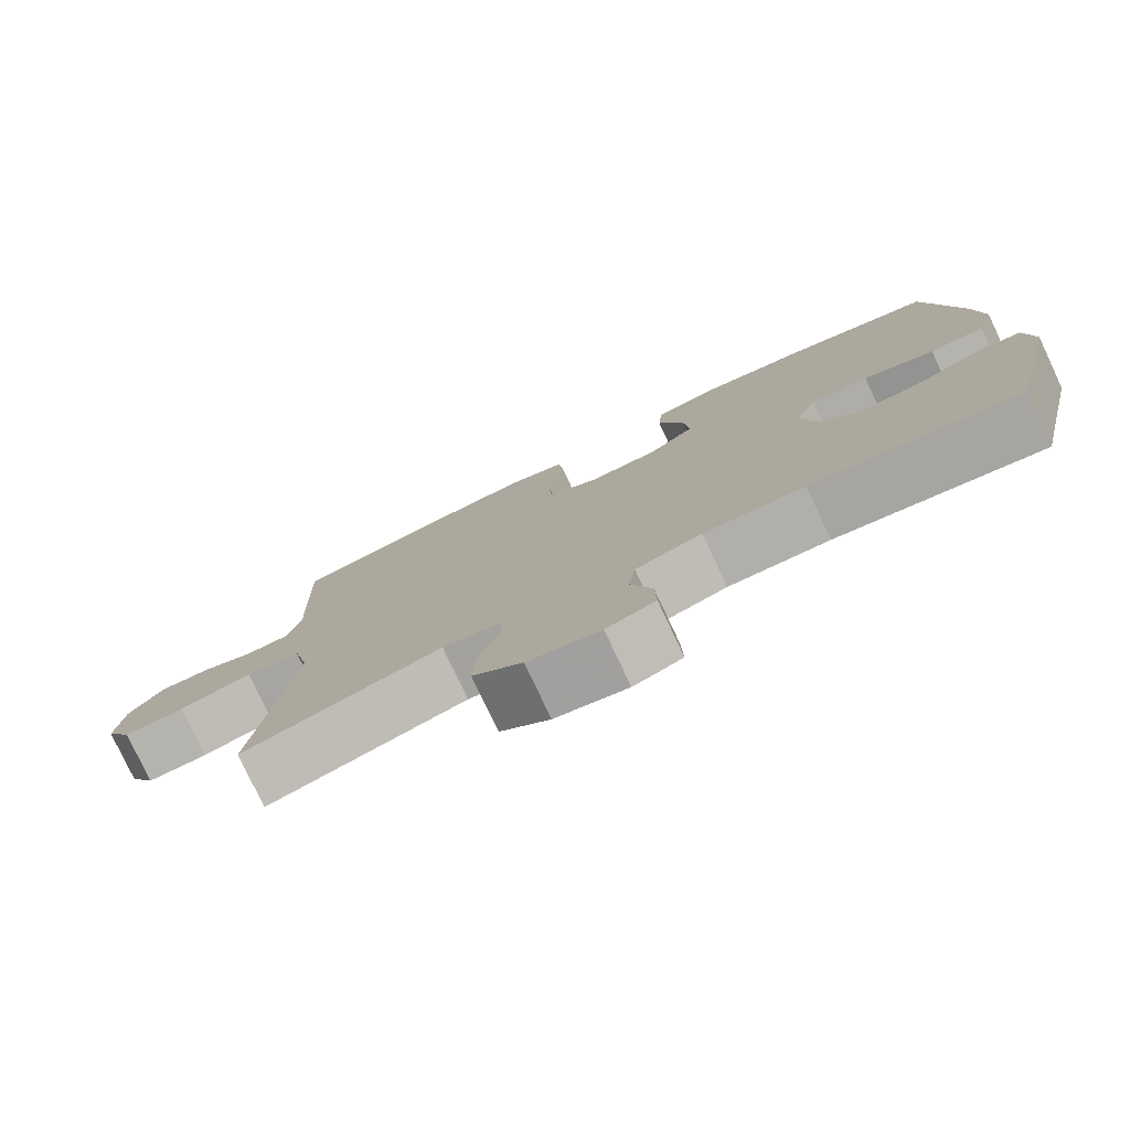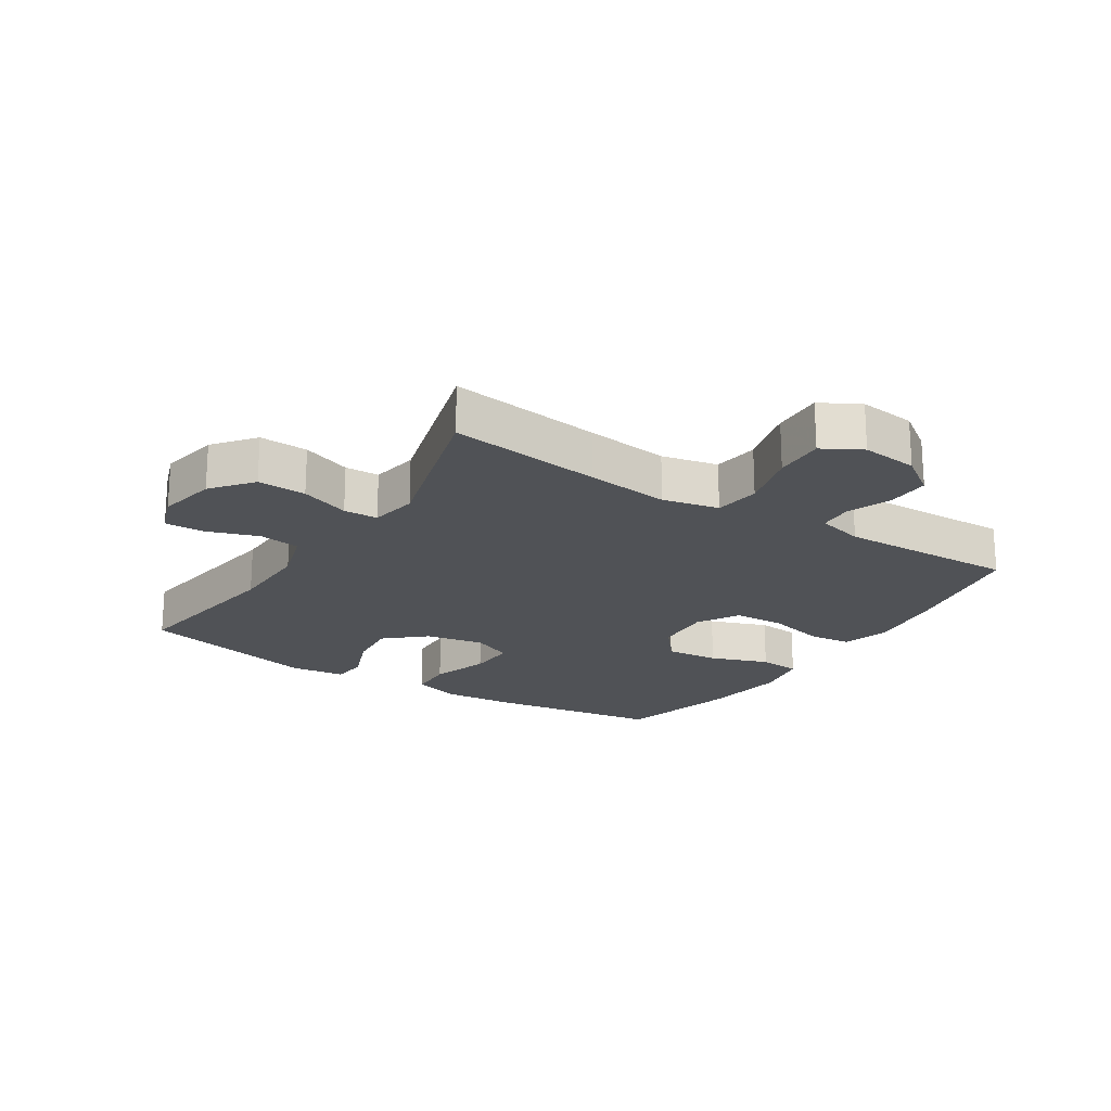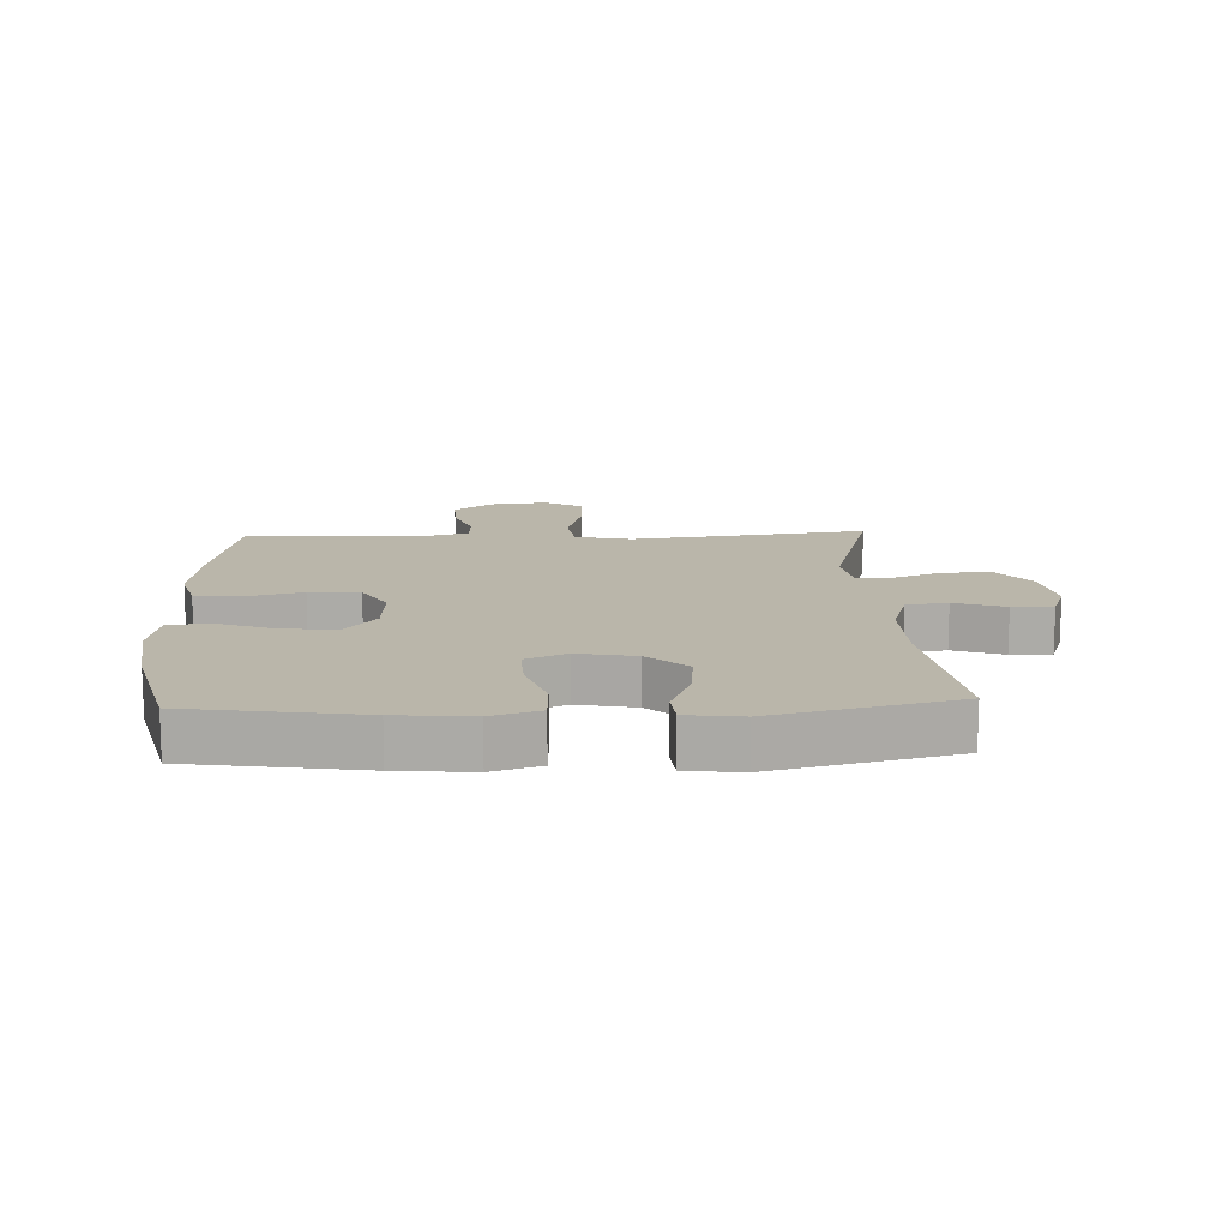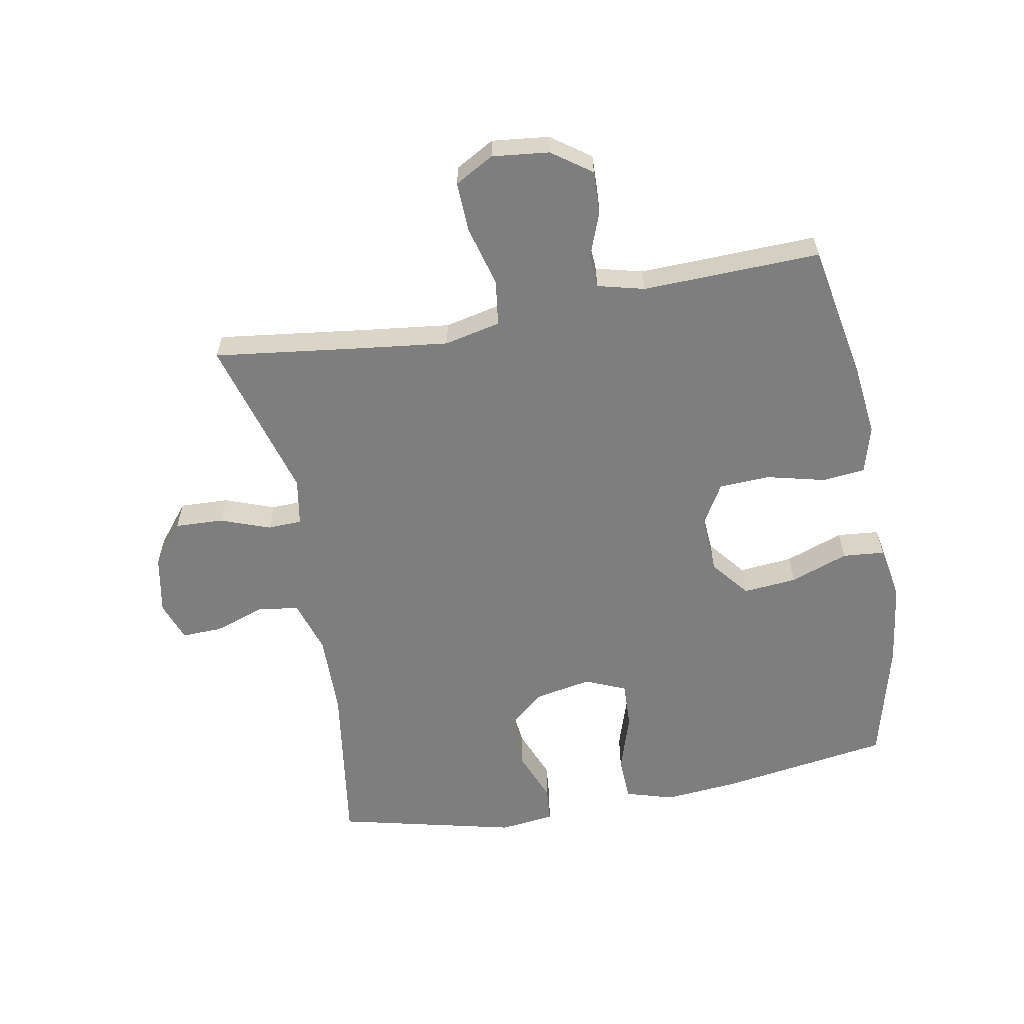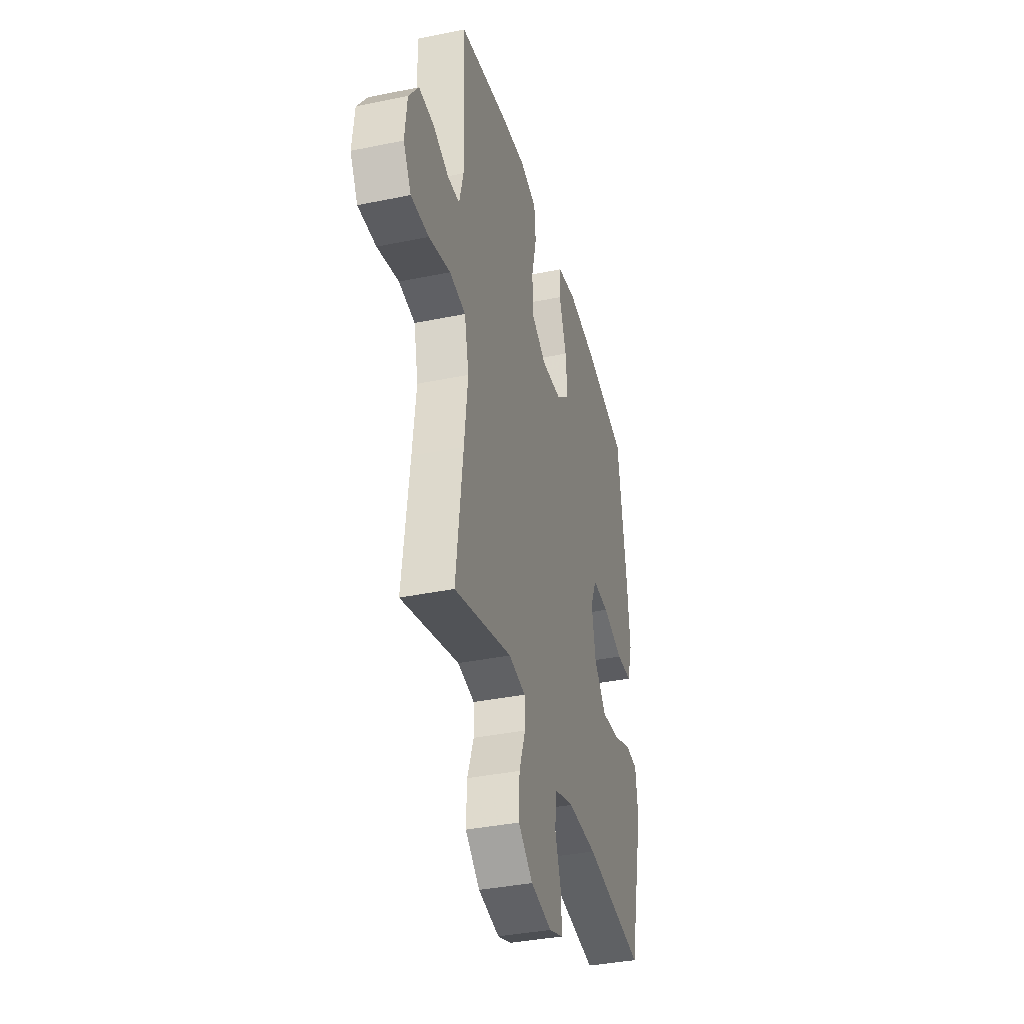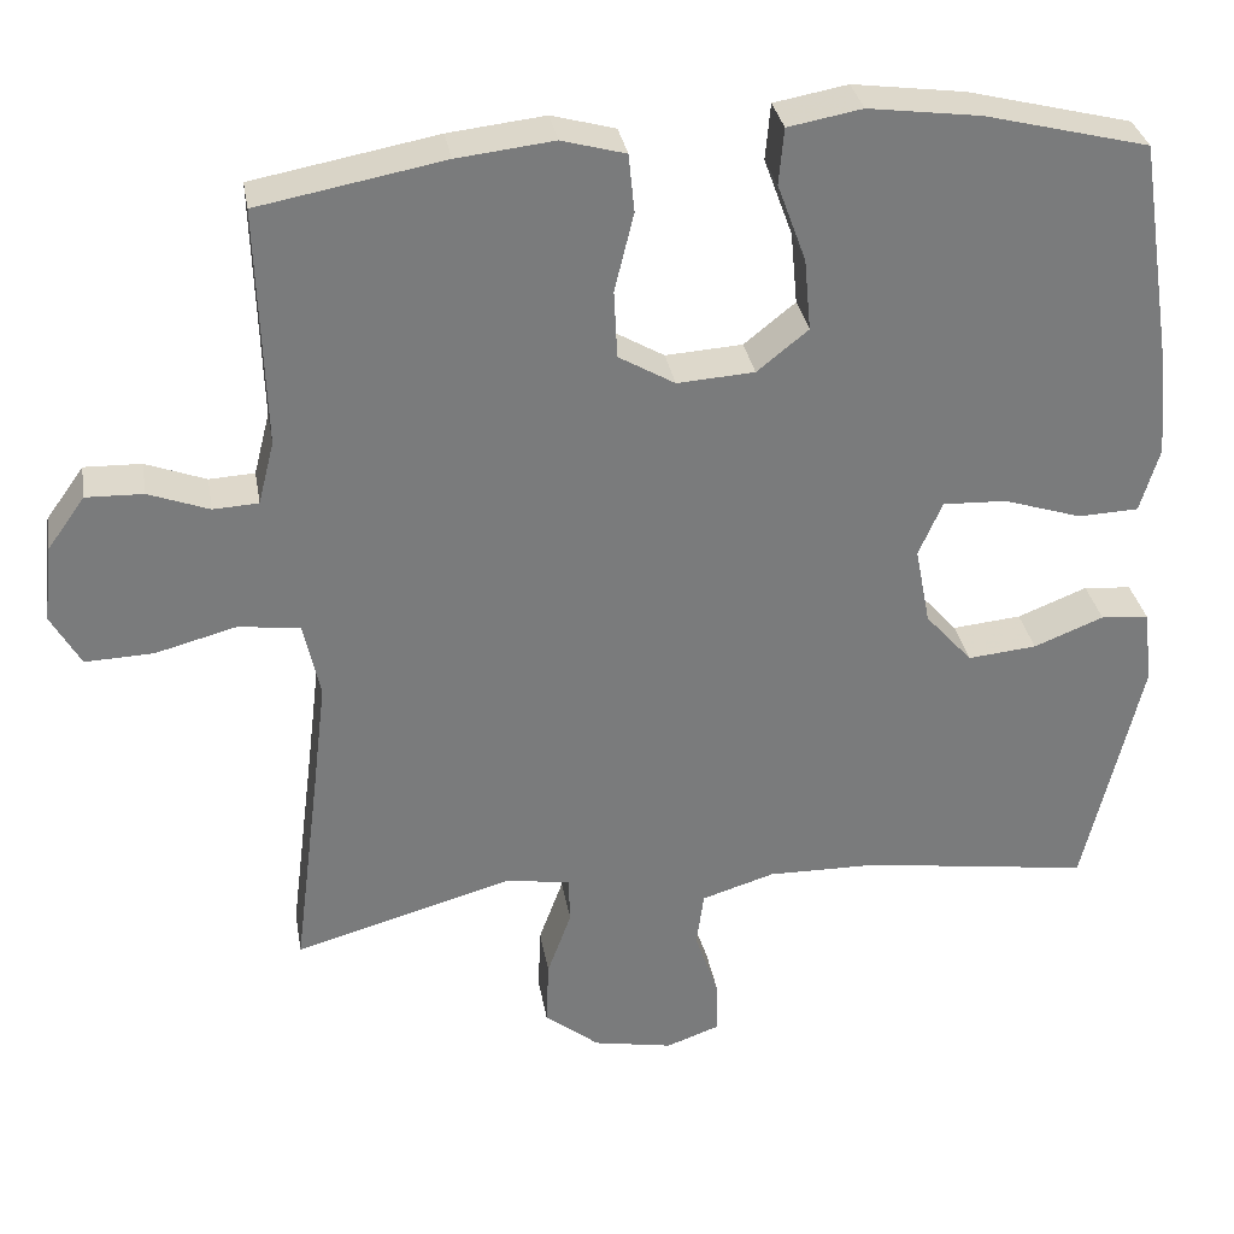
<metadata>
{"format":"obj","ext":"obj","renderer":"f3d","projection":"perspective","resolution":1024,"background":"white","views":[{"elev":-78.7,"azim":25.2,"up":"+Z"},{"elev":-20.7,"azim":-122.8,"up":"+Y"},{"elev":13.8,"azim":87.5,"up":"+Y"},{"elev":-59.5,"azim":-79.6,"up":"+Y"},{"elev":-37.4,"azim":-75.2,"up":"+Z"},{"elev":32.1,"azim":-9.7,"up":"+Z"}]}
</metadata>
<code>
v 0.5 0.07 0.5
v 0.542 0.07 0.228
v 0.553 0.07 0.108
v 0.53 0.07 0.031
v 0.458 0.07 0.028
v 0.365 0.07 0.058
v 0.289 0.07 0.061
v 0.261 0.07 -0.004
v 0.279 0.07 -0.097
v 0.335 0.07 -0.16
v 0.417 0.07 -0.152
v 0.5 0.07 -0.119
v 0.557 0.07 -0.124
v 0.568 0.07 -0.212
v 0.5 0.07 -0.5
v 0.229 0.07 -0.461
v 0.097 0.07 -0.459
v 0.01 0.07 -0.486
v 0.001 0.07 -0.552
v 0.029 0.07 -0.633
v 0.031 0.07 -0.698
v -0.033 0.07 -0.721
v -0.128 0.07 -0.703
v -0.193 0.07 -0.651
v -0.19 0.07 -0.573
v -0.161 0.07 -0.494
v -0.163 0.07 -0.439
v -0.239 0.07 -0.426
v -0.5 0.07 -0.5
v -0.469 0.07 -0.255
v -0.453 0.07 -0.121
v -0.473 0.07 -0.031
v -0.546 0.07 -0.021
v -0.643 0.07 -0.047
v -0.724 0.07 -0.05
v -0.759 0.07 0.012
v -0.749 0.07 0.103
v -0.704 0.07 0.166
v -0.636 0.07 0.164
v -0.564 0.07 0.137
v -0.51 0.07 0.14
v -0.491 0.07 0.215
v -0.5 0.07 0.5
v -0.28 0.07 0.541
v -0.165 0.07 0.554
v -0.089 0.07 0.533
v -0.082 0.07 0.464
v -0.105 0.07 0.37
v -0.101 0.07 0.289
v -0.034 0.07 0.25
v 0.058 0.07 0.256
v 0.119 0.07 0.305
v 0.111 0.07 0.391
v 0.077 0.07 0.484
v 0.083 0.07 0.551
v 0.171 0.07 0.567
v 0.305 0.07 0.549
v 0.5 0 0.5
v 0.542 0 0.228
v 0.553 0 0.108
v 0.53 0 0.031
v 0.458 0 0.028
v 0.365 0 0.058
v 0.289 0 0.061
v 0.261 0 -0.004
v 0.279 0 -0.097
v 0.335 0 -0.16
v 0.417 0 -0.152
v 0.5 0 -0.119
v 0.557 0 -0.124
v 0.568 0 -0.212
v 0.5 0 -0.5
v 0.229 0 -0.461
v 0.097 0 -0.459
v 0.01 0 -0.486
v 0.001 0 -0.552
v 0.029 0 -0.633
v 0.031 0 -0.698
v -0.033 0 -0.721
v -0.128 0 -0.703
v -0.193 0 -0.651
v -0.19 0 -0.573
v -0.161 0 -0.494
v -0.163 0 -0.439
v -0.239 0 -0.426
v -0.5 0 -0.5
v -0.469 0 -0.255
v -0.453 0 -0.121
v -0.473 0 -0.031
v -0.546 0 -0.021
v -0.643 0 -0.047
v -0.724 0 -0.05
v -0.759 0 0.012
v -0.749 0 0.103
v -0.704 0 0.166
v -0.636 0 0.164
v -0.564 0 0.137
v -0.51 0 0.14
v -0.491 0 0.215
v -0.5 0 0.5
v -0.28 0 0.541
v -0.165 0 0.554
v -0.089 0 0.533
v -0.082 0 0.464
v -0.105 0 0.37
v -0.101 0 0.289
v -0.034 0 0.25
v 0.058 0 0.256
v 0.119 0 0.305
v 0.111 0 0.391
v 0.077 0 0.484
v 0.083 0 0.551
v 0.171 0 0.567
v 0.305 0 0.549
f 4 5 6
f 3 4 6
f 2 3 6
f 1 2 6
f 57 1 6
f 56 57 6
f 55 56 6
f 54 55 6
f 53 54 6
f 52 53 6 7
f 51 52 7 8
f 50 51 8 9
f 49 50 9 10
f 46 47 48
f 45 46 48
f 44 45 48
f 43 44 48
f 42 43 48
f 41 42 48 49
f 38 39 40
f 37 38 40
f 36 37 40
f 35 36 40
f 34 35 40
f 33 34 40
f 32 33 40 41
f 41 49 10
f 32 41 10
f 31 32 10
f 28 29 30
f 30 31 10
f 28 30 10
f 27 28 10
f 24 25 26
f 23 24 26
f 22 23 26
f 21 22 26
f 20 21 26
f 19 20 26
f 18 19 26 27
f 14 15 16
f 13 14 16
f 12 13 16
f 11 12 16
f 11 16 17
f 17 18 27
f 11 17 27
f 10 11 27
f 63 62 61
f 63 61 60
f 63 60 59
f 63 59 58
f 63 58 114
f 63 114 113
f 63 113 112
f 63 112 111
f 63 111 110
f 64 63 110 109
f 65 64 109 108
f 66 65 108 107
f 67 66 107 106
f 105 104 103
f 105 103 102
f 105 102 101
f 105 101 100
f 105 100 99
f 106 105 99 98
f 97 96 95
f 97 95 94
f 97 94 93
f 97 93 92
f 97 92 91
f 97 91 90
f 98 97 90 89
f 67 106 98
f 67 98 89
f 67 89 88
f 87 86 85
f 67 88 87
f 67 87 85
f 67 85 84
f 83 82 81
f 83 81 80
f 83 80 79
f 83 79 78
f 83 78 77
f 83 77 76
f 84 83 76 75
f 73 72 71
f 73 71 70
f 73 70 69
f 73 69 68
f 74 73 68
f 84 75 74
f 84 74 68
f 84 68 67
f 1 58 59 2
f 2 59 60 3
f 3 60 61 4
f 4 61 62 5
f 5 62 63 6
f 6 63 64 7
f 7 64 65 8
f 8 65 66 9
f 9 66 67 10
f 10 67 68 11
f 11 68 69 12
f 12 69 70 13
f 13 70 71 14
f 14 71 72 15
f 15 72 73 16
f 16 73 74 17
f 17 74 75 18
f 18 75 76 19
f 19 76 77 20
f 20 77 78 21
f 21 78 79 22
f 22 79 80 23
f 23 80 81 24
f 24 81 82 25
f 25 82 83 26
f 26 83 84 27
f 27 84 85 28
f 28 85 86 29
f 29 86 87 30
f 30 87 88 31
f 31 88 89 32
f 32 89 90 33
f 33 90 91 34
f 34 91 92 35
f 35 92 93 36
f 36 93 94 37
f 37 94 95 38
f 38 95 96 39
f 39 96 97 40
f 40 97 98 41
f 41 98 99 42
f 42 99 100 43
f 43 100 101 44
f 44 101 102 45
f 45 102 103 46
f 46 103 104 47
f 47 104 105 48
f 48 105 106 49
f 49 106 107 50
f 50 107 108 51
f 51 108 109 52
f 52 109 110 53
f 53 110 111 54
f 54 111 112 55
f 55 112 113 56
f 56 113 114 57
f 57 114 58 1

</code>
